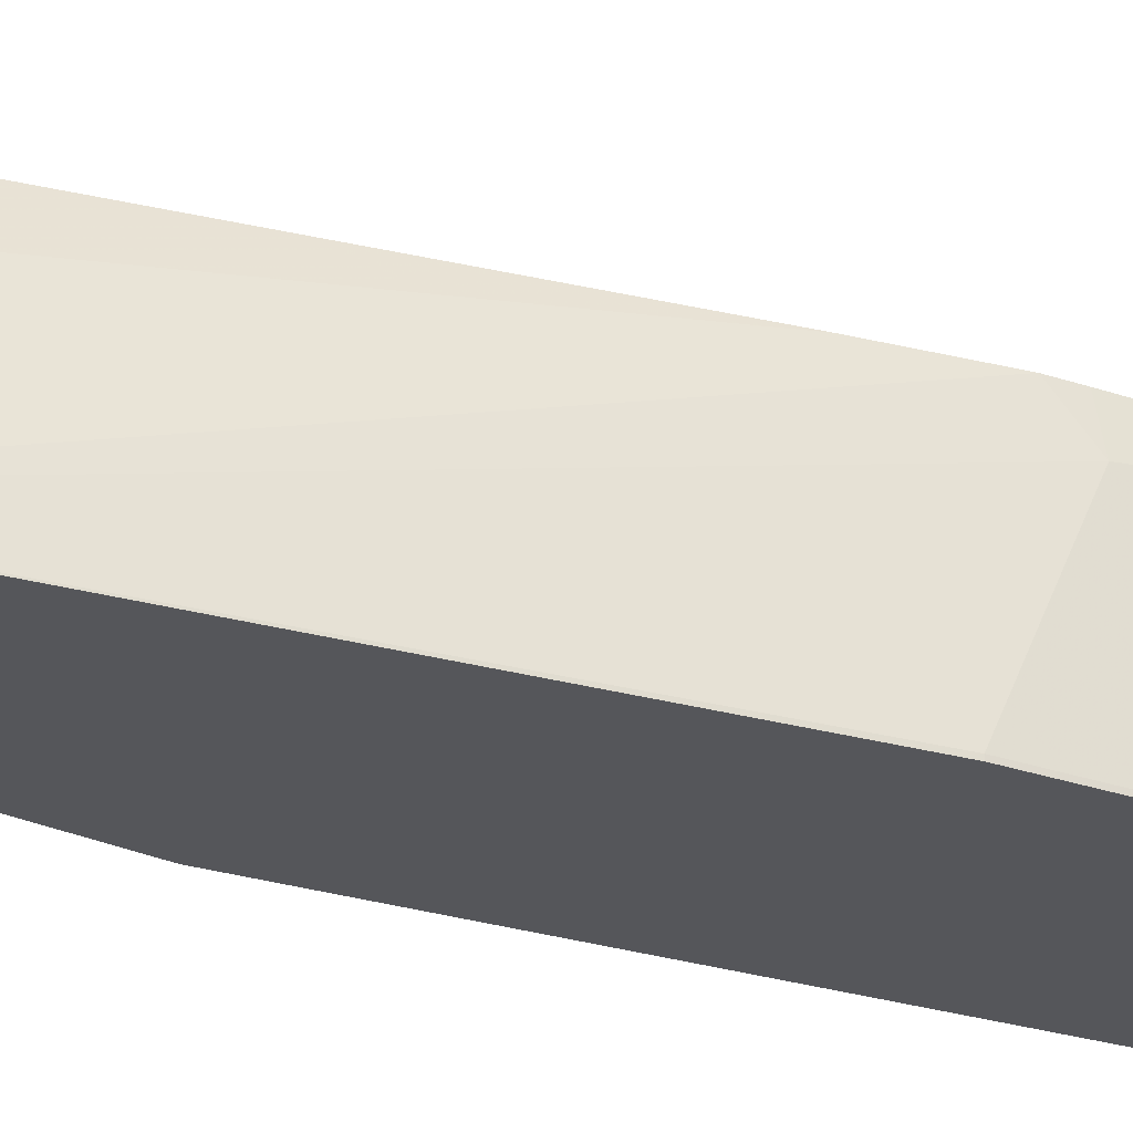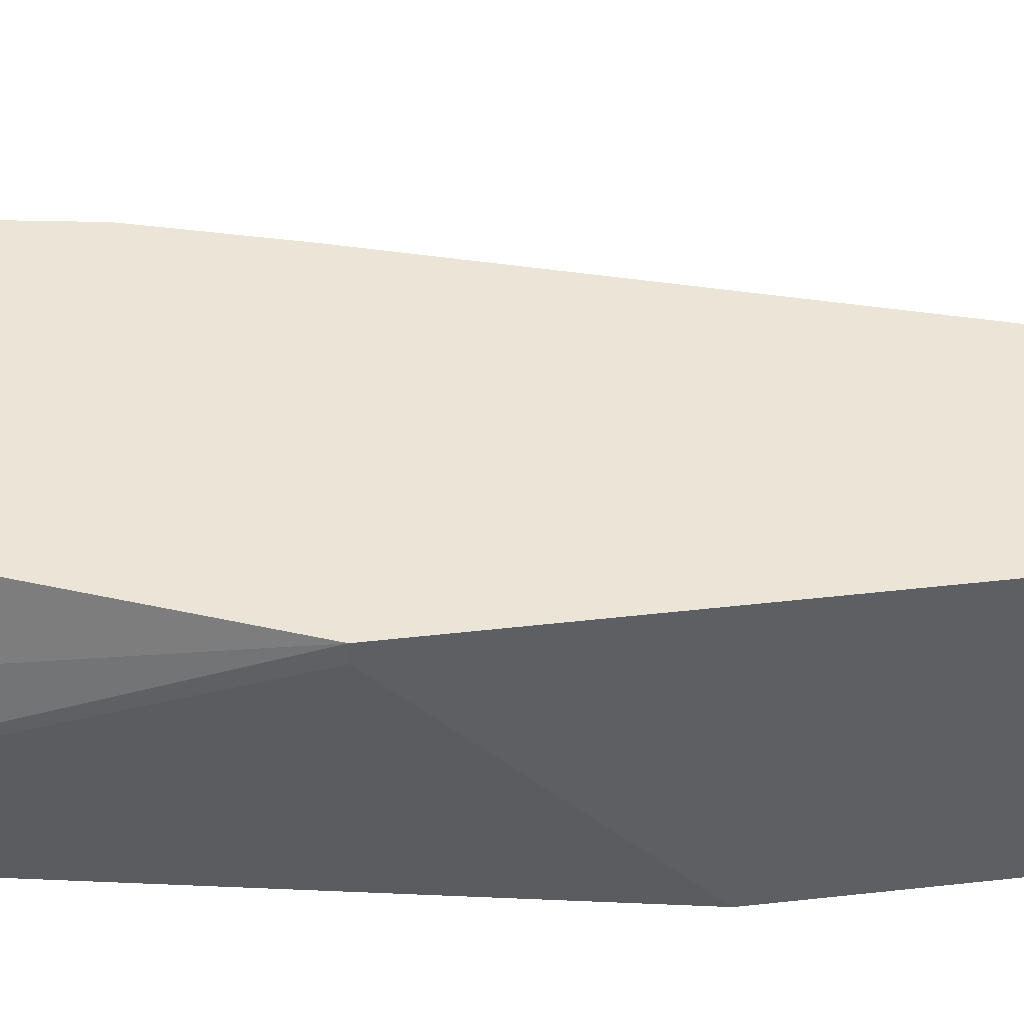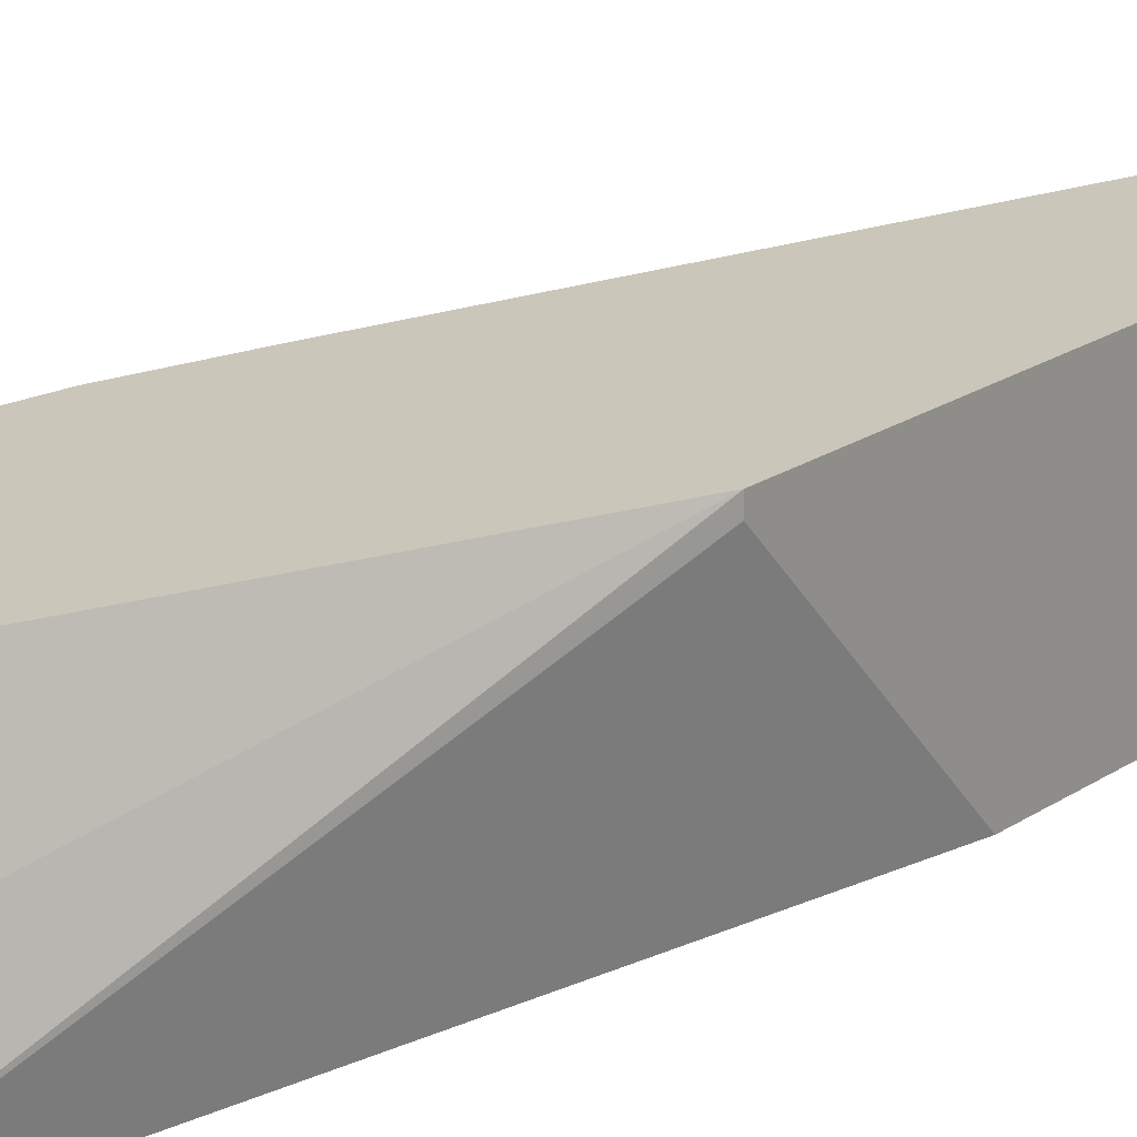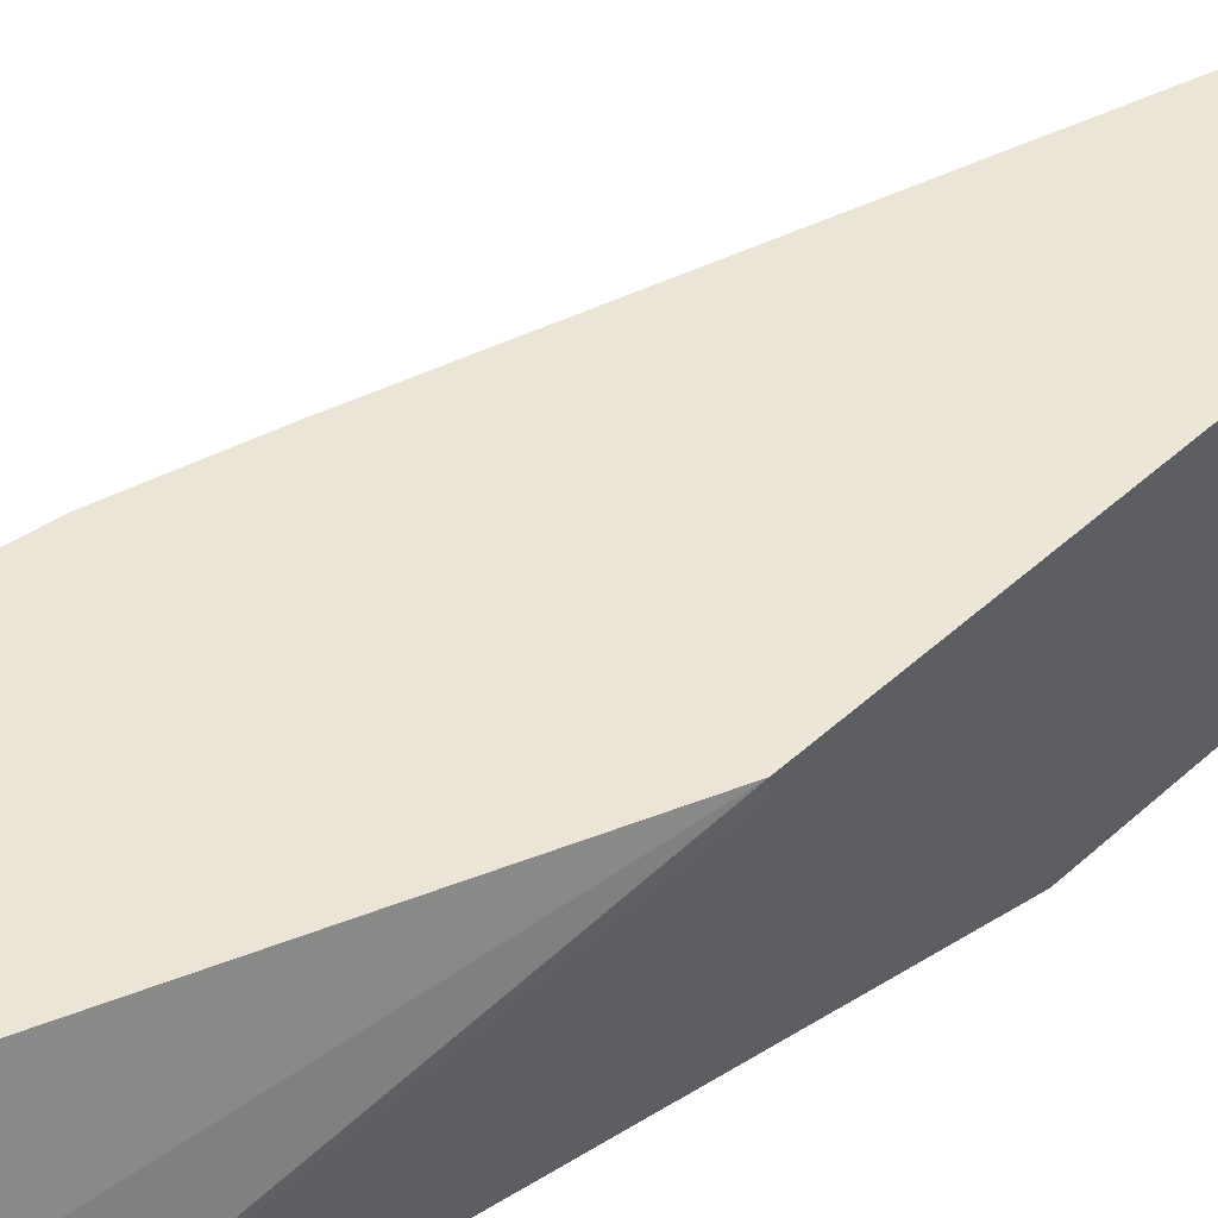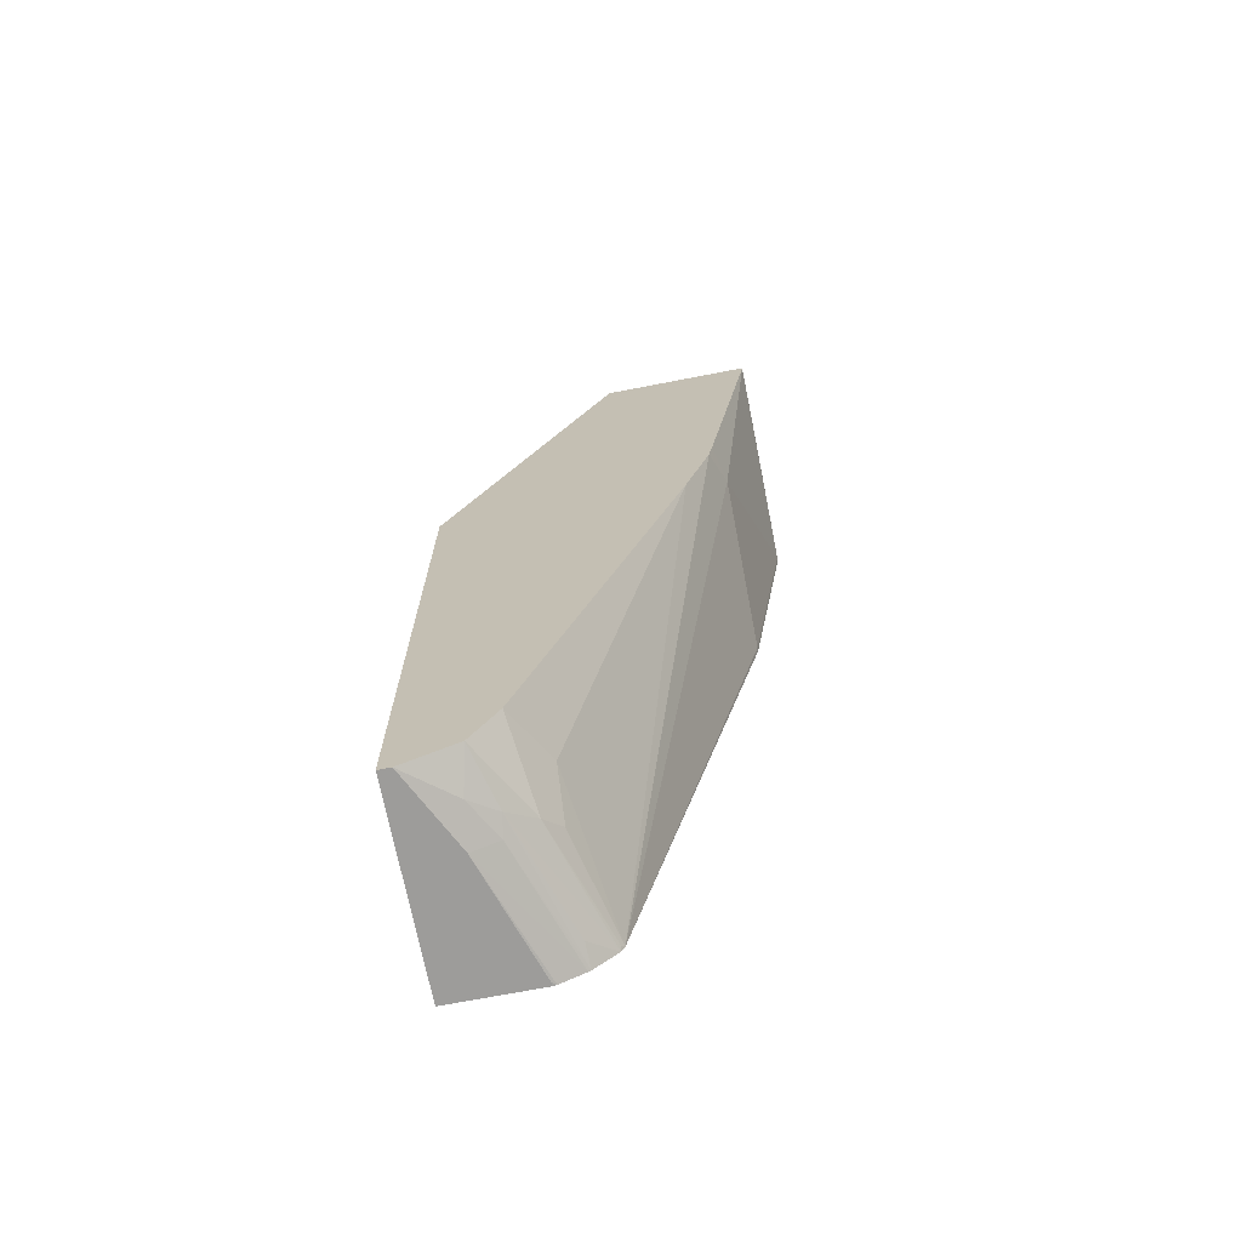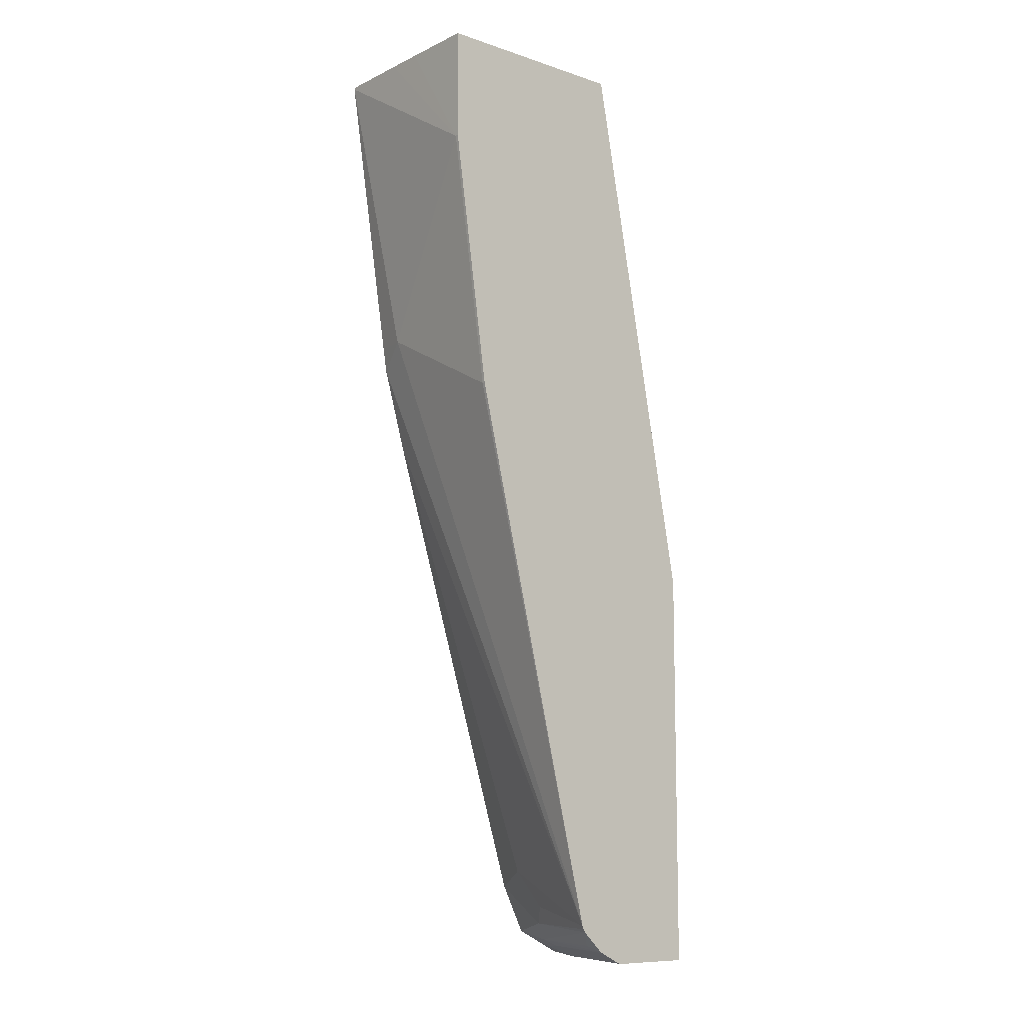
<metadata>
{"format":"obj","ext":"obj","renderer":"f3d","projection":"perspective","resolution":1024,"background":"white","views":[{"elev":-26.0,"azim":52.2,"up":"+Z"},{"elev":45.7,"azim":-97.5,"up":"+Z"},{"elev":21.2,"azim":-139.5,"up":"+Z"},{"elev":46.0,"azim":-136.4,"up":"+Z"},{"elev":-70.3,"azim":11.0,"up":"+Y"},{"elev":-9.8,"azim":139.8,"up":"+Y"}]}
</metadata>
<code>
v 0.3051 0.01983 -0.3825
v 0.1991 0.01983 -0.3825
v 0.3051 0.01983 -0.3439
v 0.3047 -0.03813 -0.3825
v 0.1462 -0.1843 -0.2918
v 0.1462 -0.1843 -0.2855
v 0.2095 0.01983 -0.3428
v 0.1462 -0.2666 -0.3825
v 0.305 0.01983 -0.3245
v 0.3047 -0.03813 -0.3808
v 0.2856 -0.1714 -0.3825
v 0.2285 0.01983 -0.2855
v 0.1462 -0.4761 -0.2855
v 0.1462 -0.4761 -0.3825
v 0.3047 0.01983 -0.2856
v 0.3047 0.01978 -0.2855
v 0.3047 0.01891 -0.2855
v 0.2856 -0.1333 -0.3047
v 0.2856 -0.1714 -0.3808
v 0.2179 -0.4553 -0.3825
v 0.2289 0.01983 -0.2855
v 0.1523 -0.4761 -0.2855
v 0.1904 -0.4761 -0.3825
v 0.2814 -0.1333 -0.2855
v 0.2793 -0.146 -0.2855
v 0.2047 -0.4284 -0.3142
v 0.2047 -0.4475 -0.3332
v 0.1976 -0.457 -0.3237
v 0.2166 -0.457 -0.3808
v 0.2162 -0.4587 -0.3825
v 0.2666 -0.1905 -0.2855
v 0.1714 -0.4761 -0.3237
v 0.1738 -0.4712 -0.3047
v 0.1777 -0.4634 -0.2855
v 0.1923 -0.4756 -0.3825
v 0.1904 -0.4761 -0.3808
v 0.1904 -0.438 -0.2855
v 0.1857 -0.4665 -0.3142
v 0.1841 -0.4506 -0.2855
v 0.2047 -0.4665 -0.3713
v 0.2051 -0.4691 -0.3825
v 0.2039 -0.4698 -0.3825
v 0.1841 -0.4697 -0.3237
f 18 20 19
f 20 29 30
f 20 28 29
f 20 31 26
f 20 27 28
f 20 26 27
f 20 25 31
f 18 25 20
f 13 14 23
f 17 24 18
f 15 21 16
f 13 32 22
f 13 36 32
f 13 23 36
f 11 19 20
f 22 32 33
f 10 18 19
f 18 24 25
f 22 33 34
f 33 38 34
f 26 37 27
f 10 17 18
f 41 43 42
f 38 41 40
f 38 43 41
f 33 43 38
f 32 43 33
f 32 42 43
f 32 35 42
f 23 35 36
f 32 36 35
f 30 38 40
f 28 39 34
f 28 37 39
f 28 30 29
f 28 38 30
f 28 34 38
f 27 37 28
f 26 31 37
f 30 40 41
f 9 17 10
f 5 14 13
f 9 15 16
f 1 14 8
f 1 23 14
f 1 35 23
f 1 42 35
f 1 41 42
f 1 30 41
f 1 20 30
f 1 11 20
f 1 4 11
f 1 10 4
f 1 3 10
f 1 9 3
f 1 15 9
f 1 21 15
f 1 12 21
f 1 7 12
f 9 16 17
f 1 8 2
f 2 5 6
f 1 2 7
f 2 8 5
f 2 6 7
f 6 16 21
f 6 17 16
f 6 24 17
f 6 25 24
f 6 31 25
f 6 37 31
f 6 39 37
f 6 34 39
f 6 21 12
f 6 13 22
f 6 12 7
f 5 13 6
f 5 8 14
f 4 19 11
f 4 10 19
f 6 22 34
f 3 9 10

</code>
